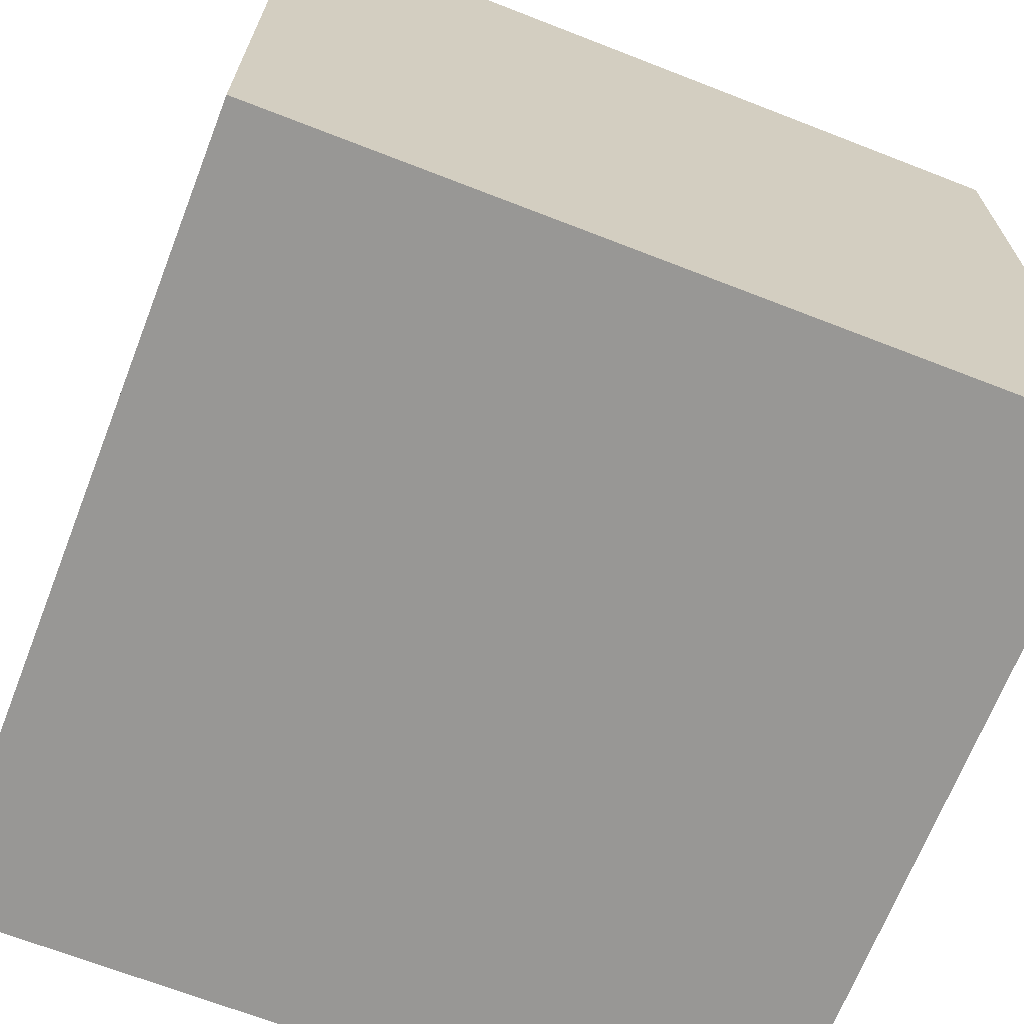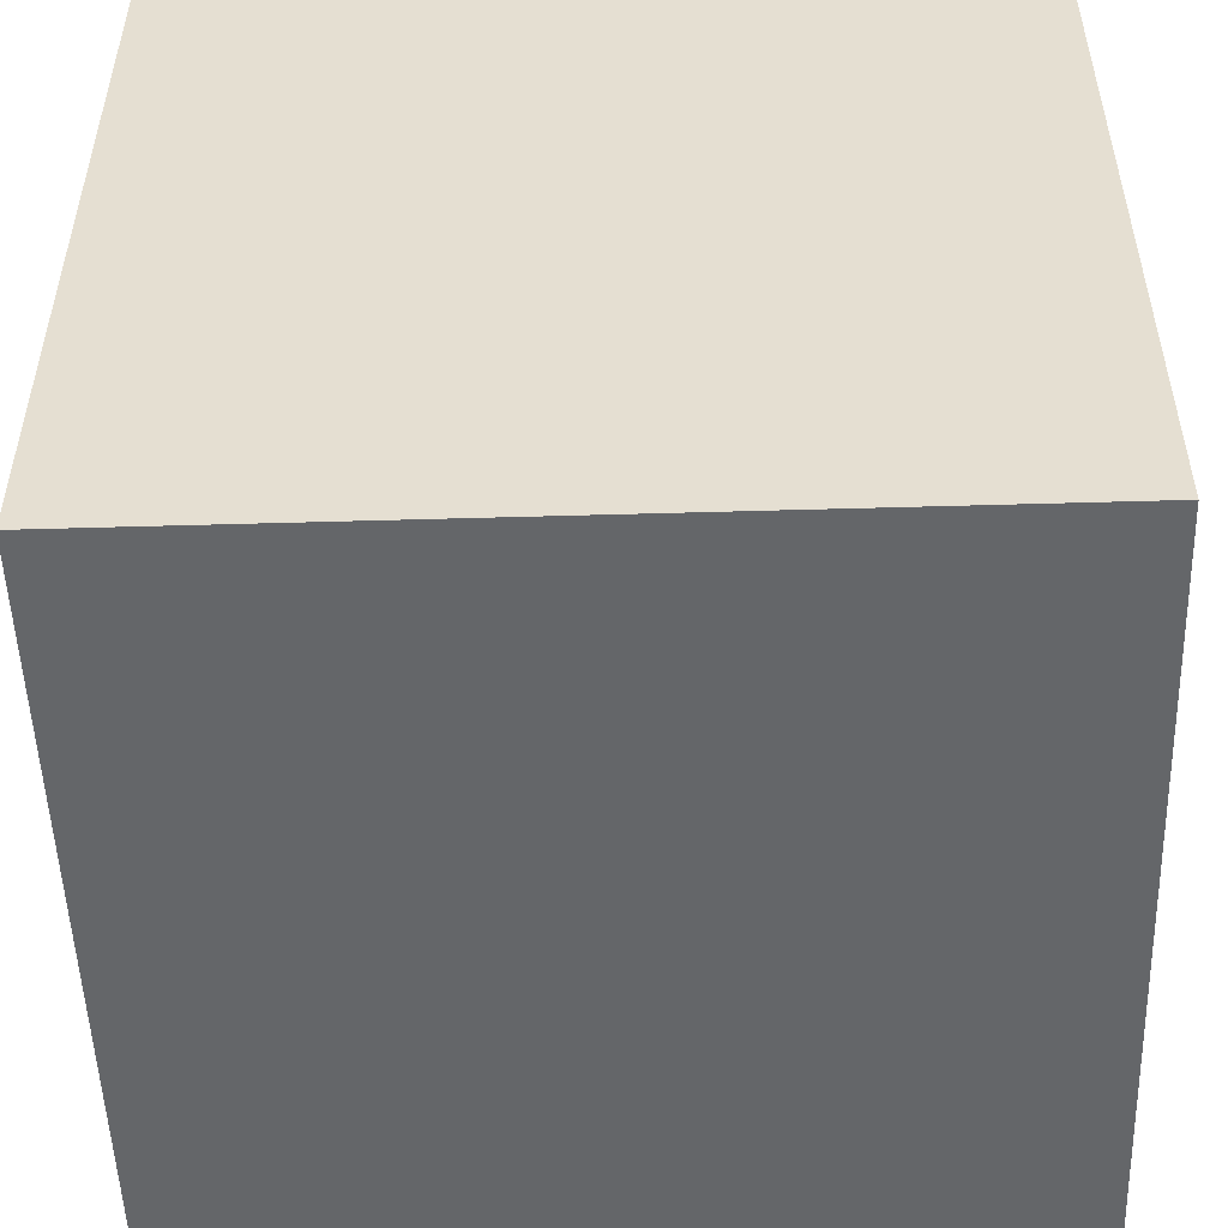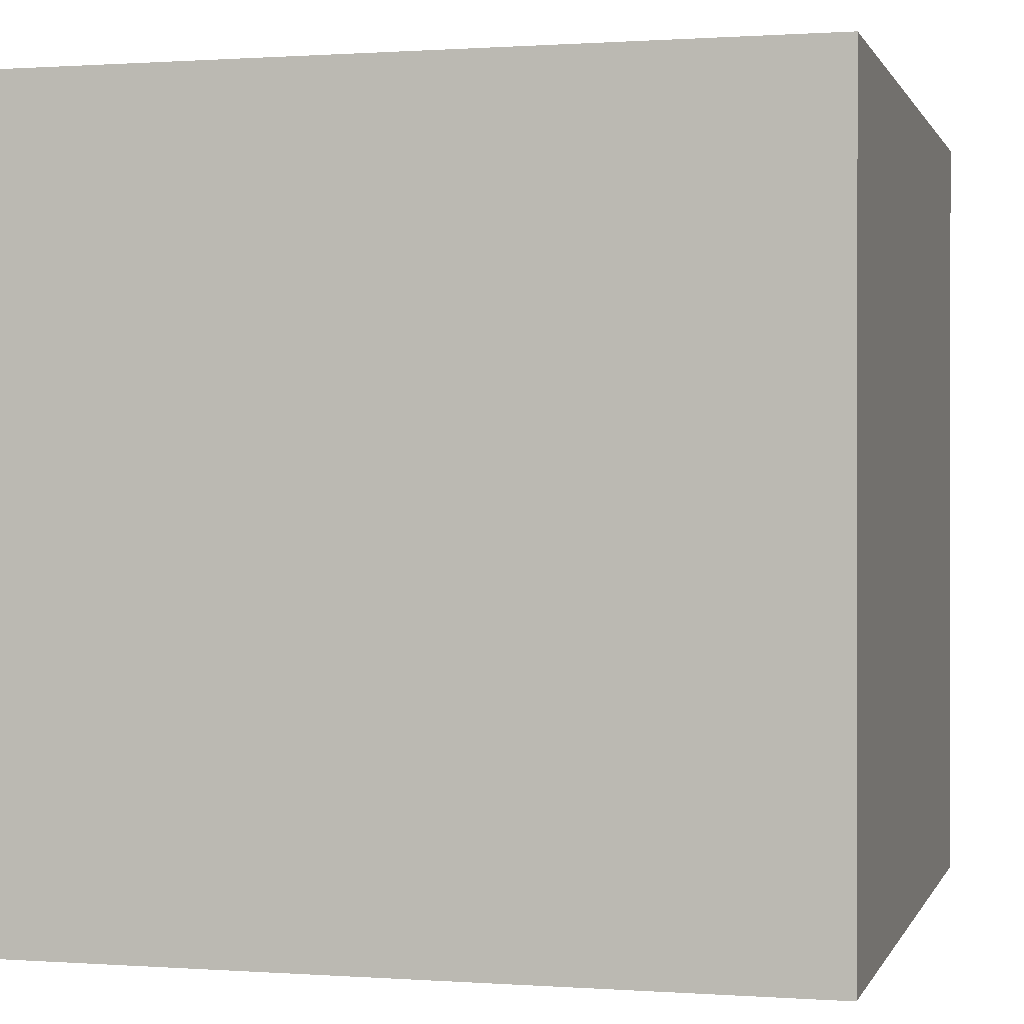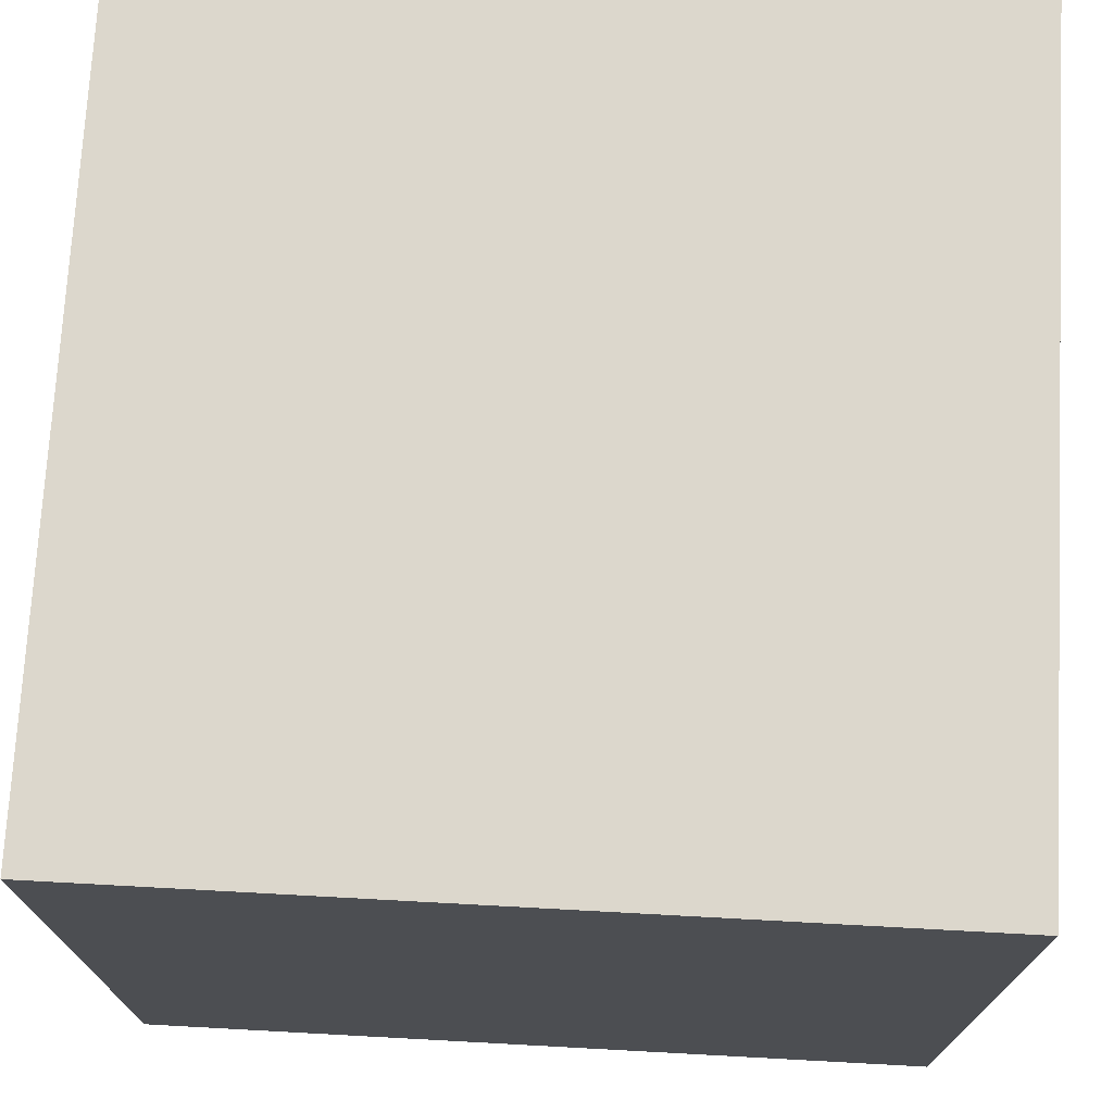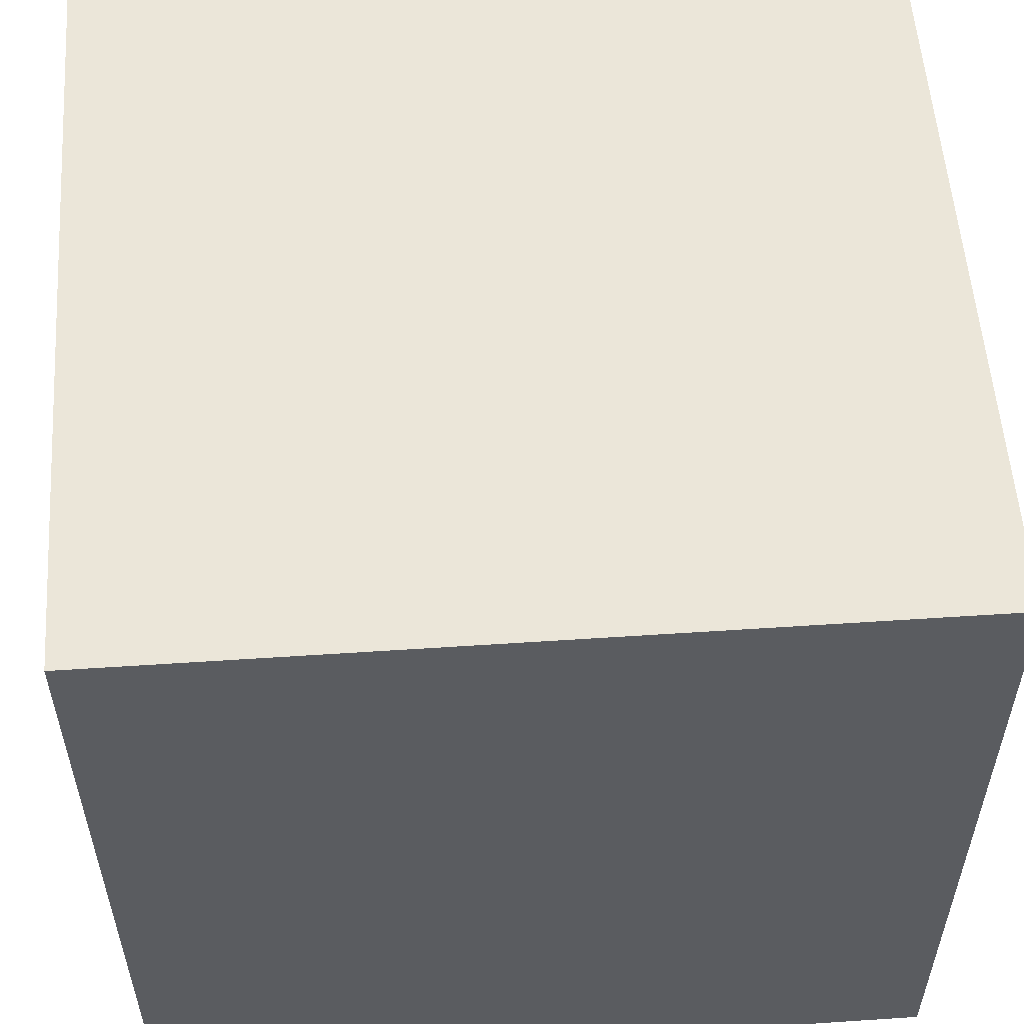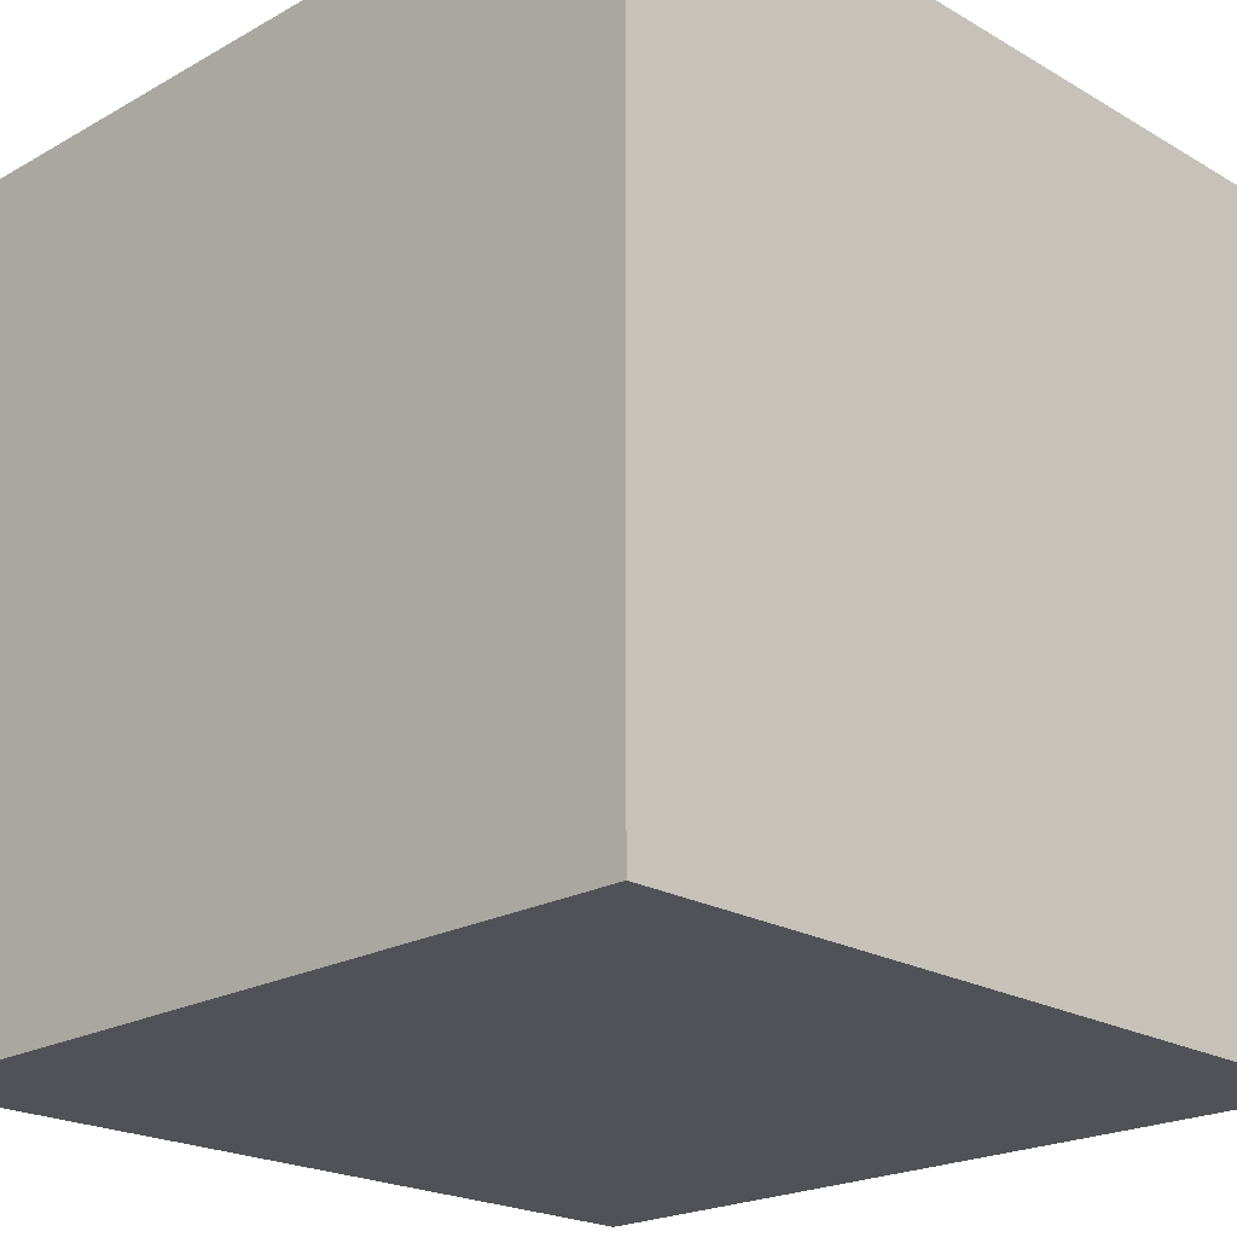
<metadata>
{"format":"obj","ext":"obj","renderer":"f3d","projection":"perspective","resolution":1024,"background":"white","views":[{"elev":-68.2,"azim":68.7,"up":"+Z"},{"elev":-51.7,"azim":1.8,"up":"+Z"},{"elev":0.5,"azim":-165.2,"up":"+Z"},{"elev":73.0,"azim":-176.9,"up":"+Y"},{"elev":55.6,"azim":-4.0,"up":"+Z"},{"elev":-21.6,"azim":-45.5,"up":"+Z"}]}
</metadata>
<code>
o gazebo_cube_5_cube_mesh
v -0.025 -0.025 -0.025
v -0.025 -0.025 0.025
v -0.025 0.025 -0.025
v -0.025 0.025 0.025
v 0.025 -0.025 -0.025
v 0.025 -0.025 0.025
v 0.025 0.025 -0.025
v 0.025 0.025 0.025
f 1 2 4
f 1 4 3
f 3 4 8
f 3 8 7
f 7 8 6
f 7 6 5
f 5 6 2
f 5 2 1
f 3 7 5
f 3 5 1
f 8 4 2
f 8 2 6

</code>
